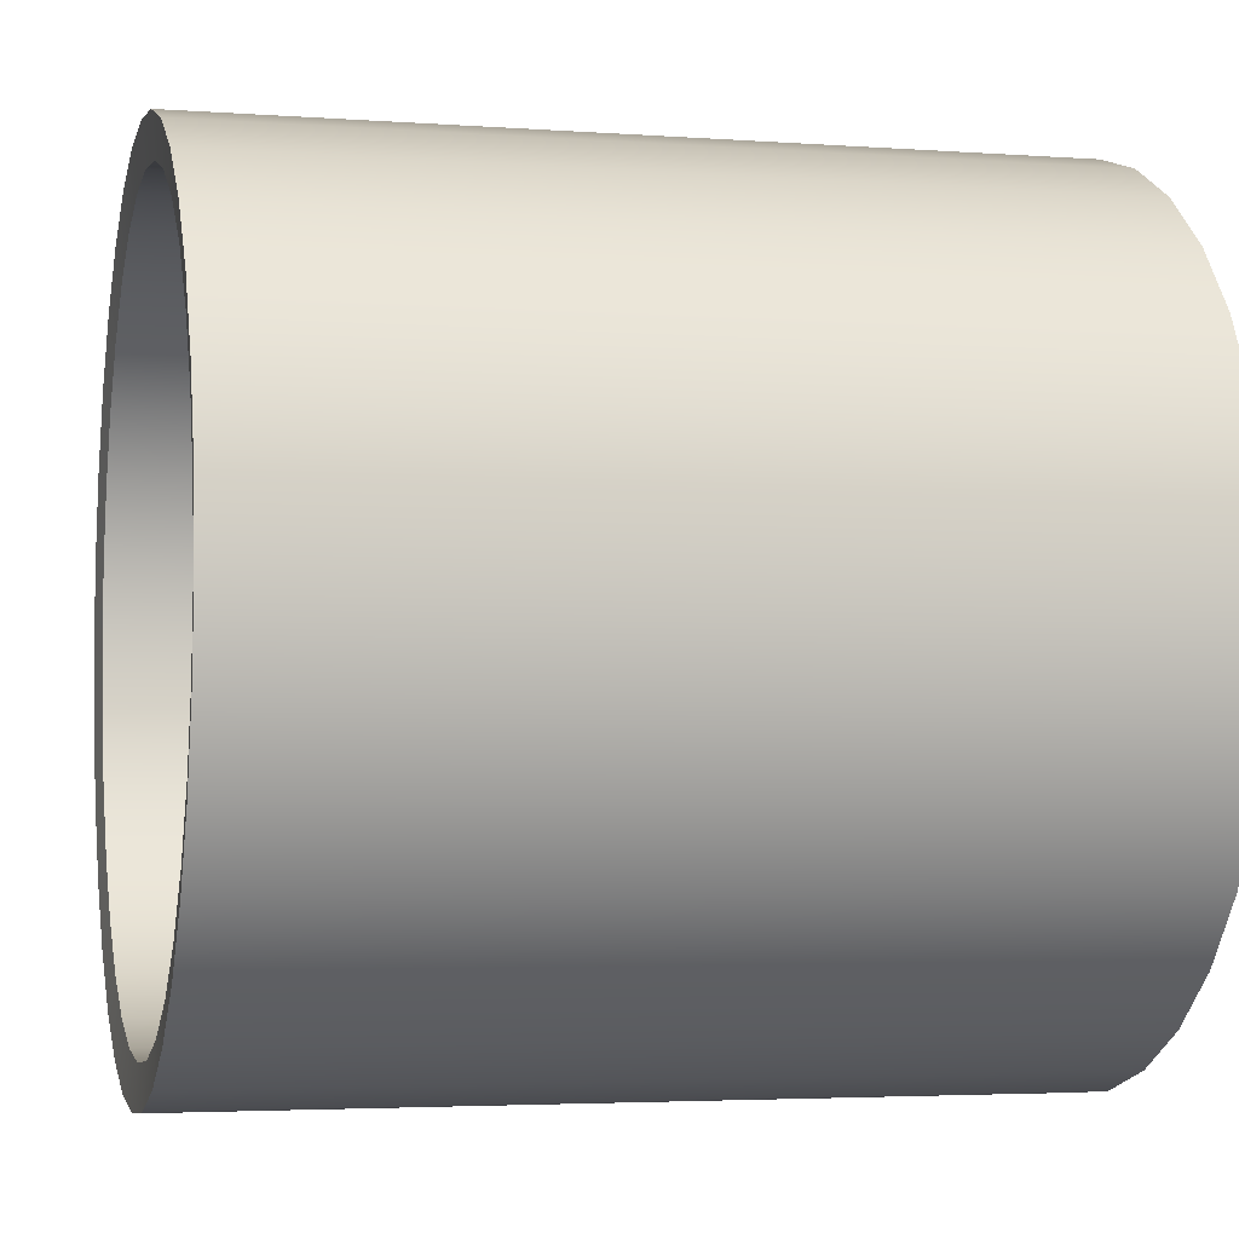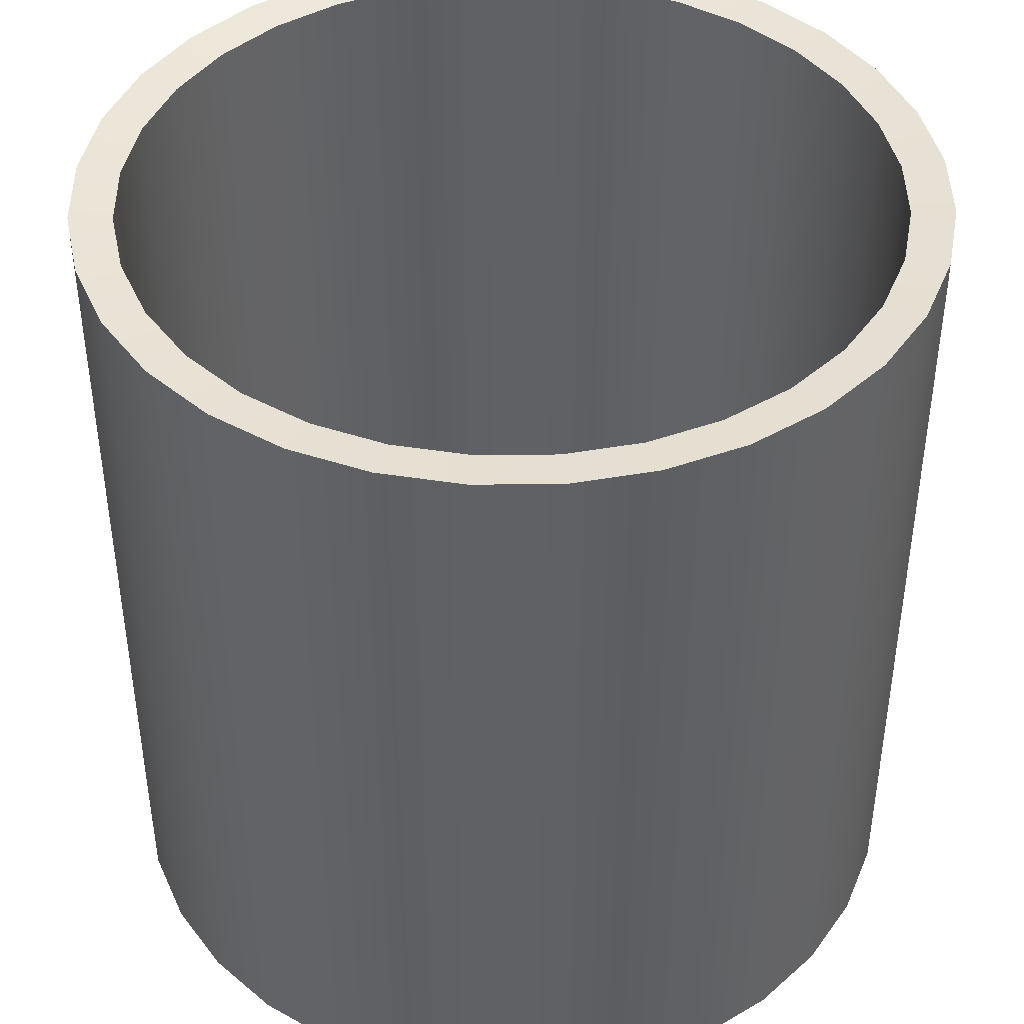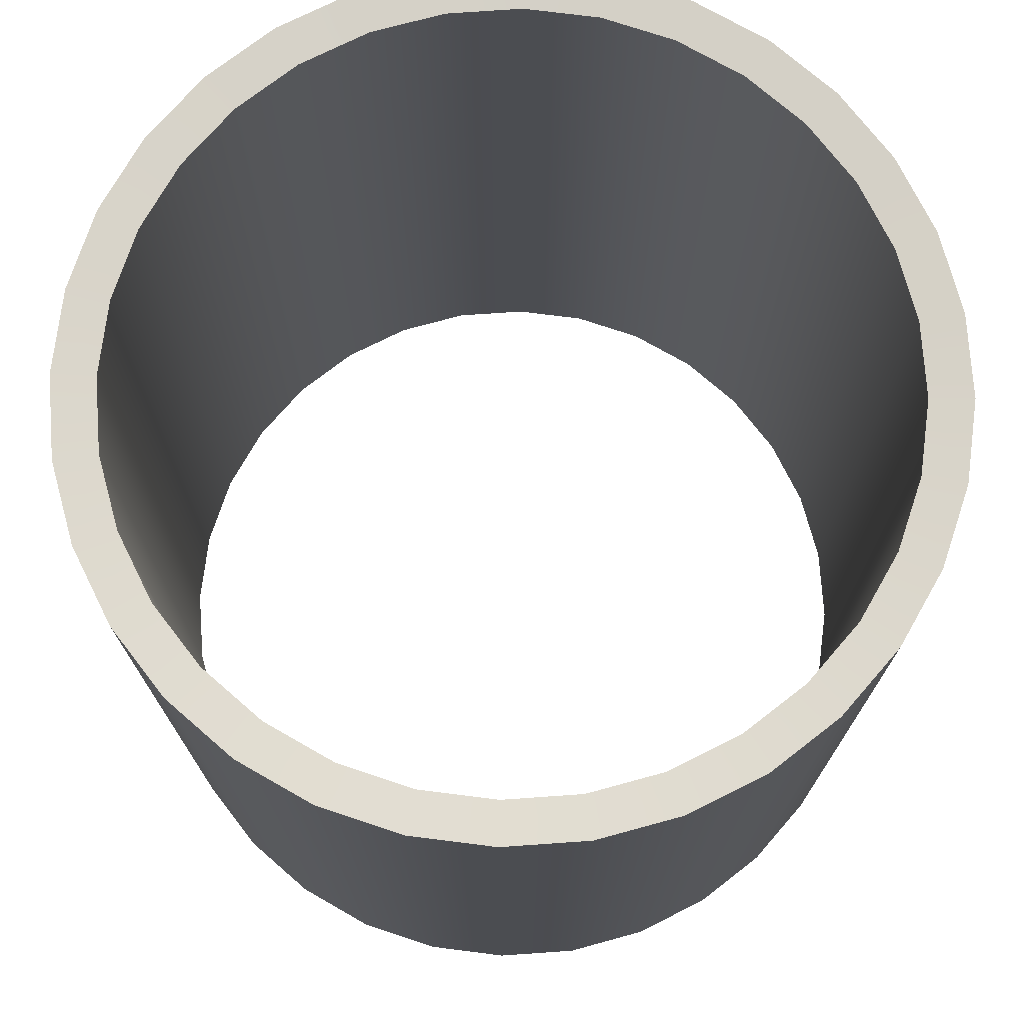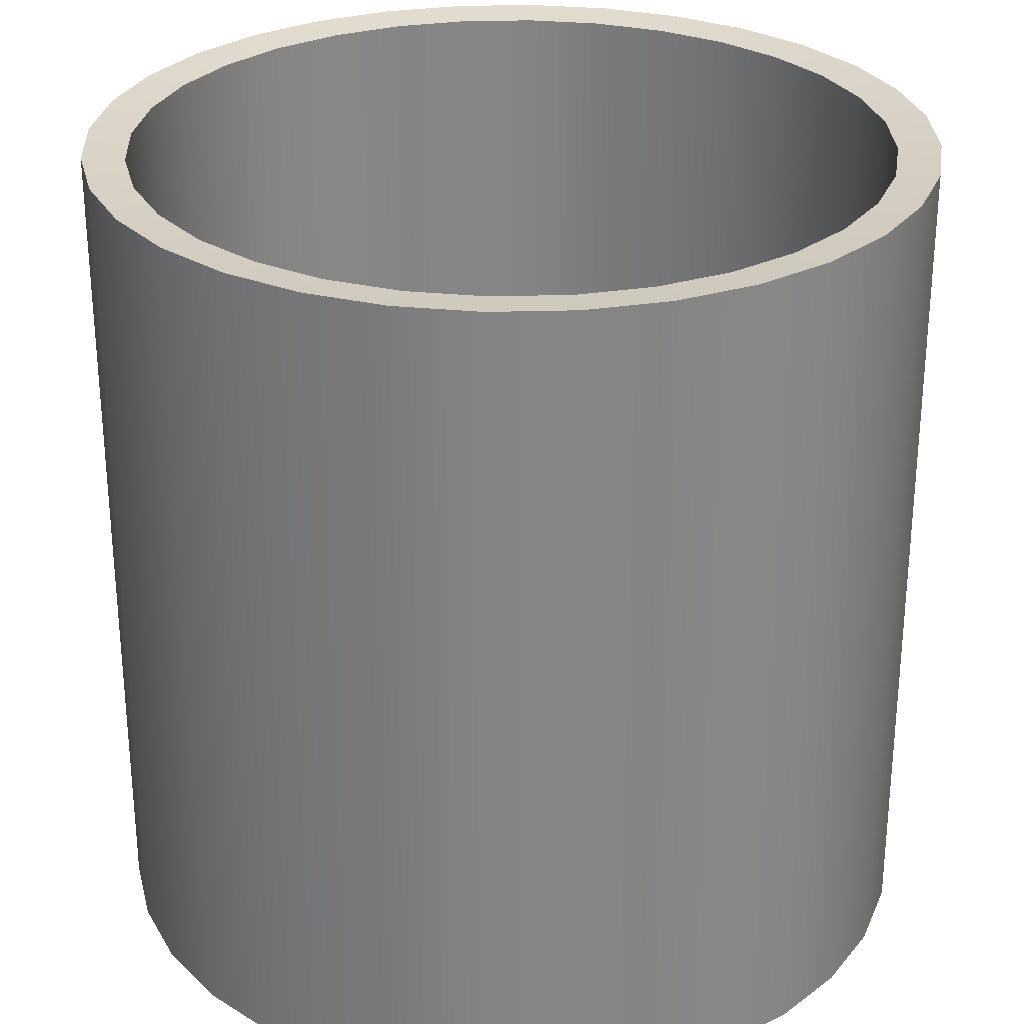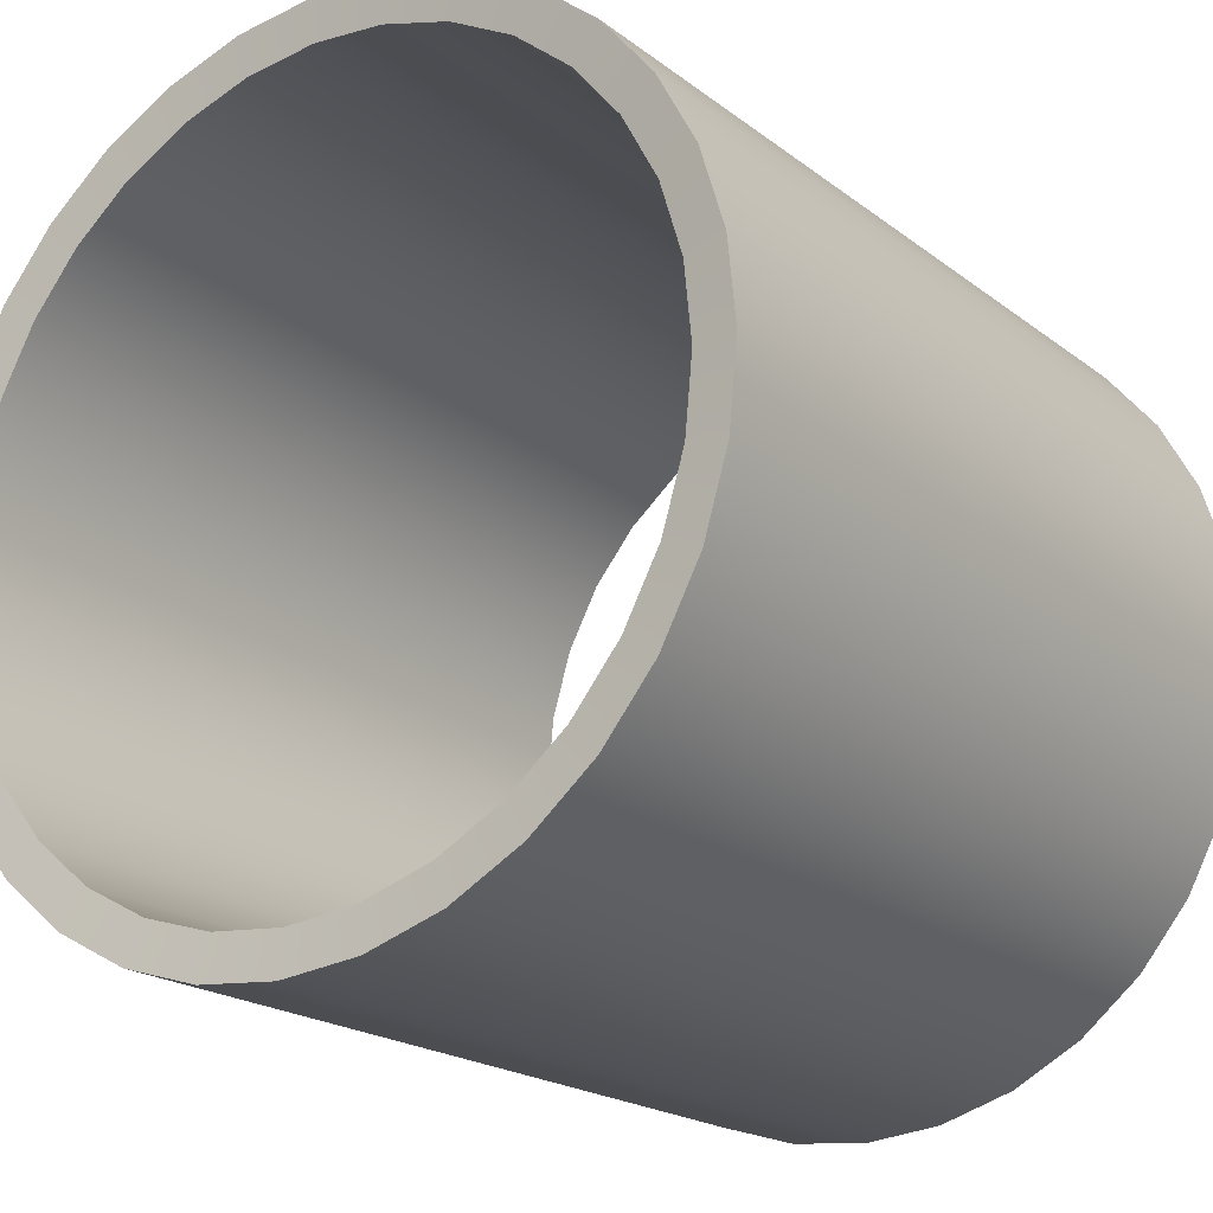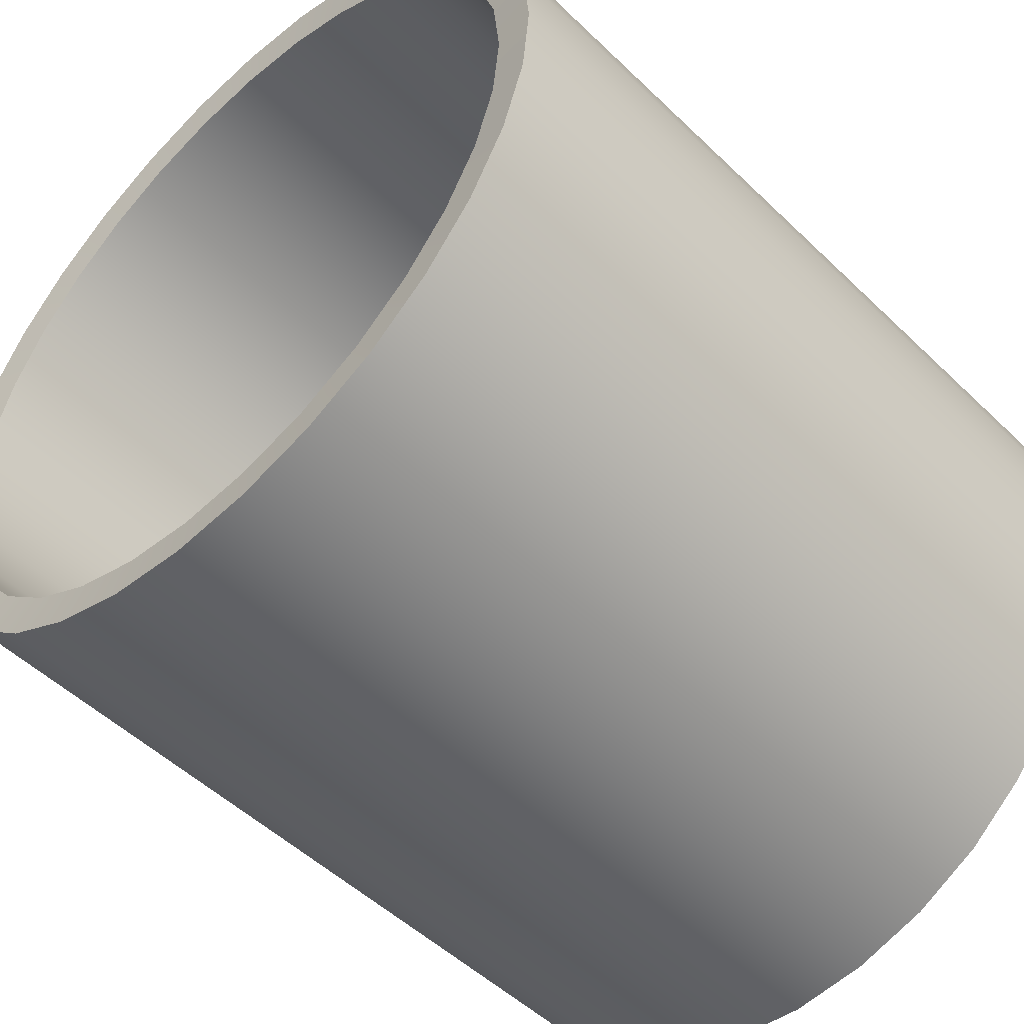
<metadata>
{"format":"obj","ext":"obj","renderer":"f3d","projection":"perspective","resolution":1024,"background":"white","views":[{"elev":-3.5,"azim":75.9,"up":"+Z"},{"elev":42.9,"azim":72.4,"up":"+Y"},{"elev":74.2,"azim":46.6,"up":"+Y"},{"elev":28.5,"azim":14.4,"up":"+Y"},{"elev":-19.8,"azim":-144.1,"up":"+Z"},{"elev":-50.3,"azim":-136.5,"up":"+Z"}]}
</metadata>
<code>
o Cylinder
v 0 -100 -100
v 0 100 -100
v 19.51 100 -98.08
v 19.51 -100 -98.08
v 38.27 -100 -92.39
v 55.56 -100 -83.15
v 70.71 -100 -70.71
v 83.15 -100 -55.56
v 92.39 -100 -38.27
v 98.08 -100 -19.51
v 100 -100 -8e-06
v 98.08 -100 19.51
v 92.39 -100 38.27
v 83.15 -100 55.56
v 70.71 -100 70.71
v 55.56 -100 83.15
v 38.27 -100 92.39
v 19.51 -100 98.08
v -3.3e-05 -100 100
v -19.51 -100 98.08
v -38.27 -100 92.39
v -55.56 -100 83.15
v -70.71 -100 70.71
v -83.15 -100 55.56
v -92.39 -100 38.27
v -98.08 -100 19.51
v -100 -100 -9.7e-05
v -98.08 -100 -19.51
v -92.39 -100 -38.27
v -83.15 -100 -55.56
v -70.71 -100 -70.71
v -55.56 -100 -83.15
v -38.27 -100 -92.39
v -19.51 -100 -98.08
v -19.51 100 -98.08
v -38.27 100 -92.39
v -55.56 100 -83.15
v -70.71 100 -70.71
v -83.15 100 -55.56
v -92.39 100 -38.27
v -98.08 100 -19.51
v -100 100 -9.7e-05
v -98.08 100 19.51
v -92.39 100 38.27
v -83.15 100 55.56
v -70.71 100 70.71
v -55.56 100 83.15
v -38.27 100 92.39
v -19.51 100 98.08
v -3.3e-05 100 100
v 19.51 100 98.08
v 38.27 100 92.39
v 55.56 100 83.15
v 70.71 100 70.71
v 83.15 100 55.56
v 92.39 100 38.27
v 98.08 100 19.51
v 100 100 -8e-06
v 98.08 100 -19.51
v 92.39 100 -38.27
v 83.15 100 -55.56
v 70.71 100 -70.71
v 55.56 100 -83.15
v 38.27 100 -92.39
v 0 -99 -90
v 17.56 -99 -88.27
v 17.56 99 -88.27
v 0 99 -90
v -17.56 -99 -88.27
v -34.44 -99 -83.15
v -50 -99 -74.83
v -63.64 -99 -63.64
v -74.83 -99 -50
v -83.15 -99 -34.44
v -88.27 -99 -17.56
v -90 -99 -8.7e-05
v -88.27 -99 17.56
v -83.15 -99 34.44
v -74.83 -99 50
v -63.64 -99 63.64
v -50 -99 74.83
v -34.44 -99 83.15
v -17.56 -99 88.27
v -2.9e-05 -99 90
v 17.56 -99 88.27
v 34.44 -99 83.15
v 50 -99 74.83
v 63.64 -99 63.64
v 74.83 -99 50
v 83.15 -99 34.44
v 88.27 -99 17.56
v 90 -99 -7e-06
v 88.27 -99 -17.56
v 83.15 -99 -34.44
v 74.83 -99 -50
v 63.64 -99 -63.64
v 50 -99 -74.83
v 34.44 -99 -83.15
v -17.56 99 -88.27
v 34.44 99 -83.15
v 50 99 -74.83
v 63.64 99 -63.64
v 74.83 99 -50
v 83.15 99 -34.44
v 88.27 99 -17.56
v 90 99 -7e-06
v 88.27 99 17.56
v 83.15 99 34.44
v 74.83 99 50
v 63.64 99 63.64
v 50 99 74.83
v 34.44 99 83.15
v 17.56 99 88.27
v -2.9e-05 99 90
v -17.56 99 88.27
v -34.44 99 83.15
v -50 99 74.83
v -63.64 99 63.64
v -74.83 99 50
v -83.15 99 34.44
v -88.27 99 17.56
v -90 99 -8.7e-05
v -88.27 99 -17.56
v -83.15 99 -34.44
v -74.83 99 -50
v -63.64 99 -63.64
v -50 99 -74.83
v -34.44 99 -83.15
v 0 100 -100
v 19.51 100 -98.08
v 19.51 -100 -98.08
v 0 -100 -100
v 38.27 -100 -92.39
v 55.56 -100 -83.15
v 70.71 -100 -70.71
v 83.15 -100 -55.56
v 92.39 -100 -38.27
v 98.08 -100 -19.51
v 100 -100 -8e-06
v 98.08 -100 19.51
v 92.39 -100 38.27
v 83.15 -100 55.56
v 70.71 -100 70.71
v 55.56 -100 83.15
v 38.27 -100 92.39
v 19.51 -100 98.08
v -3.3e-05 -100 100
v -19.51 -100 98.08
v -38.27 -100 92.39
v -55.56 -100 83.15
v -70.71 -100 70.71
v -83.15 -100 55.56
v -92.39 -100 38.27
v -98.08 -100 19.51
v -100 -100 -9.7e-05
v -98.08 -100 -19.51
v -92.39 -100 -38.27
v -83.15 -100 -55.56
v -70.71 -100 -70.71
v -55.56 -100 -83.15
v -38.27 -100 -92.39
v -19.51 -100 -98.08
v -19.51 100 -98.08
v -38.27 100 -92.39
v -55.56 100 -83.15
v -70.71 100 -70.71
v -83.15 100 -55.56
v -92.39 100 -38.27
v -98.08 100 -19.51
v -100 100 -9.7e-05
v -98.08 100 19.51
v -92.39 100 38.27
v -83.15 100 55.56
v -70.71 100 70.71
v -55.56 100 83.15
v -38.27 100 92.39
v -19.51 100 98.08
v -3.3e-05 100 100
v 19.51 100 98.08
v 38.27 100 92.39
v 55.56 100 83.15
v 70.71 100 70.71
v 83.15 100 55.56
v 92.39 100 38.27
v 98.08 100 19.51
v 100 100 -8e-06
v 98.08 100 -19.51
v 92.39 100 -38.27
v 83.15 100 -55.56
v 70.71 100 -70.71
v 55.56 100 -83.15
v 38.27 100 -92.39
v 0 -99 -90
v 17.56 -99 -88.27
v 17.56 99 -88.27
v 0 99 -90
v -17.56 -99 -88.27
v -34.44 -99 -83.15
v -50 -99 -74.83
v -63.64 -99 -63.64
v -74.83 -99 -50
v -83.15 -99 -34.44
v -88.27 -99 -17.56
v -90 -99 -8.7e-05
v -88.27 -99 17.56
v -83.15 -99 34.44
v -74.83 -99 50
v -63.64 -99 63.64
v -50 -99 74.83
v -34.44 -99 83.15
v -17.56 -99 88.27
v -2.9e-05 -99 90
v 17.56 -99 88.27
v 34.44 -99 83.15
v 50 -99 74.83
v 63.64 -99 63.64
v 74.83 -99 50
v 83.15 -99 34.44
v 88.27 -99 17.56
v 90 -99 -7e-06
v 88.27 -99 -17.56
v 83.15 -99 -34.44
v 74.83 -99 -50
v 63.64 -99 -63.64
v 50 -99 -74.83
v 34.44 -99 -83.15
v 34.44 99 -83.15
v 50 99 -74.83
v 63.64 99 -63.64
v 74.83 99 -50
v 83.15 99 -34.44
v 88.27 99 -17.56
v 90 99 -7e-06
v 88.27 99 17.56
v 83.15 99 34.44
v 74.83 99 50
v 63.64 99 63.64
v 50 99 74.83
v 34.44 99 83.15
v 17.56 99 88.27
v -2.9e-05 99 90
v -17.56 99 88.27
v -34.44 99 83.15
v -50 99 74.83
v -63.64 99 63.64
v -74.83 99 50
v -83.15 99 34.44
v -88.27 99 17.56
v -90 99 -8.7e-05
v -88.27 99 -17.56
v -83.15 99 -34.44
v -74.83 99 -50
v -63.64 99 -63.64
v -50 99 -74.83
v -34.44 99 -83.15
v -17.56 99 -88.27
g Cylinder_Cylinder_None
f 2 3 4
f 35 2 1
f 3 64 5
f 64 63 6
f 63 62 7
f 62 61 8
f 61 60 9
f 60 59 10
f 59 58 11
f 58 57 12
f 57 56 13
f 56 55 14
f 55 54 15
f 54 53 16
f 53 52 17
f 52 51 18
f 51 50 19
f 50 49 20
f 49 48 21
f 48 47 22
f 47 46 23
f 46 45 24
f 45 44 25
f 44 43 26
f 43 42 27
f 42 41 28
f 41 40 29
f 40 39 30
f 39 38 31
f 38 37 32
f 37 36 33
f 36 35 34
f 66 67 68
f 65 68 99
f 98 100 67
f 97 101 100
f 96 102 101
f 95 103 102
f 94 104 103
f 93 105 104
f 92 106 105
f 91 107 106
f 90 108 107
f 89 109 108
f 88 110 109
f 87 111 110
f 86 112 111
f 85 113 112
f 84 114 113
f 83 115 114
f 82 116 115
f 81 117 116
f 80 118 117
f 79 119 118
f 78 120 119
f 77 121 120
f 76 122 121
f 75 123 122
f 74 124 123
f 73 125 124
f 72 126 125
f 71 127 126
f 70 128 127
f 69 99 128
f 224 135 136
f 216 143 144
f 208 151 152
f 200 159 160
f 229 189 190
f 253 166 167
f 245 174 175
f 237 182 183
f 1 2 4
f 34 35 1
f 4 3 5
f 5 64 6
f 6 63 7
f 7 62 8
f 8 61 9
f 9 60 10
f 10 59 11
f 11 58 12
f 12 57 13
f 13 56 14
f 14 55 15
f 15 54 16
f 16 53 17
f 17 52 18
f 18 51 19
f 19 50 20
f 20 49 21
f 21 48 22
f 22 47 23
f 23 46 24
f 24 45 25
f 25 44 26
f 26 43 27
f 27 42 28
f 28 41 29
f 29 40 30
f 30 39 31
f 31 38 32
f 32 37 33
f 33 36 34
f 65 66 68
f 69 65 99
f 66 98 67
f 98 97 100
f 97 96 101
f 96 95 102
f 95 94 103
f 94 93 104
f 93 92 105
f 92 91 106
f 91 90 107
f 90 89 108
f 89 88 109
f 88 87 110
f 87 86 111
f 86 85 112
f 85 84 113
f 84 83 114
f 83 82 115
f 82 81 116
f 81 80 117
f 80 79 118
f 79 78 119
f 78 77 120
f 77 76 121
f 76 75 122
f 75 74 123
f 74 73 124
f 73 72 125
f 72 71 126
f 71 70 127
f 70 69 128
f 194 193 132
f 139 220 221
f 131 194 132
f 138 221 222
f 226 194 131
f 138 139 221
f 133 226 131
f 137 222 223
f 225 226 133
f 137 138 222
f 134 225 133
f 136 223 224
f 223 136 137
f 224 134 135
f 134 224 225
f 147 212 213
f 219 220 139
f 146 213 214
f 140 219 139
f 146 147 213
f 218 219 140
f 145 214 215
f 141 218 140
f 145 146 214
f 217 218 141
f 144 215 216
f 142 217 141
f 216 142 143
f 215 144 145
f 142 216 217
f 155 204 205
f 211 212 147
f 154 205 206
f 148 211 147
f 154 155 205
f 210 211 148
f 153 206 207
f 149 210 148
f 153 154 206
f 209 210 149
f 152 207 208
f 150 209 149
f 208 150 151
f 207 152 153
f 150 208 209
f 132 193 197
f 203 204 155
f 162 197 198
f 156 203 155
f 162 132 197
f 202 203 156
f 161 198 199
f 157 202 156
f 161 162 198
f 201 202 157
f 160 199 200
f 158 201 157
f 200 158 159
f 199 160 161
f 158 200 201
f 227 192 130
f 229 190 191
f 230 188 189
f 232 186 187
f 129 196 195
f 232 233 186
f 130 195 227
f 231 232 187
f 130 129 195
f 188 231 187
f 192 227 228
f 230 231 188
f 191 192 228
f 229 230 189
f 191 228 229
f 170 249 250
f 256 196 129
f 169 250 251
f 163 256 129
f 169 170 250
f 255 256 163
f 168 251 252
f 164 255 163
f 168 169 251
f 254 255 164
f 167 252 253
f 165 254 164
f 253 165 166
f 252 167 168
f 165 253 254
f 178 241 242
f 248 249 170
f 177 242 243
f 171 248 170
f 177 178 242
f 247 248 171
f 176 243 244
f 172 247 171
f 176 177 243
f 246 247 172
f 175 244 245
f 173 246 172
f 245 173 174
f 244 175 176
f 173 245 246
f 186 233 234
f 240 241 178
f 185 234 235
f 179 240 178
f 185 186 234
f 239 240 179
f 184 235 236
f 180 239 179
f 184 185 235
f 238 239 180
f 183 236 237
f 181 238 180
f 237 181 182
f 236 183 184
f 181 237 238

</code>
